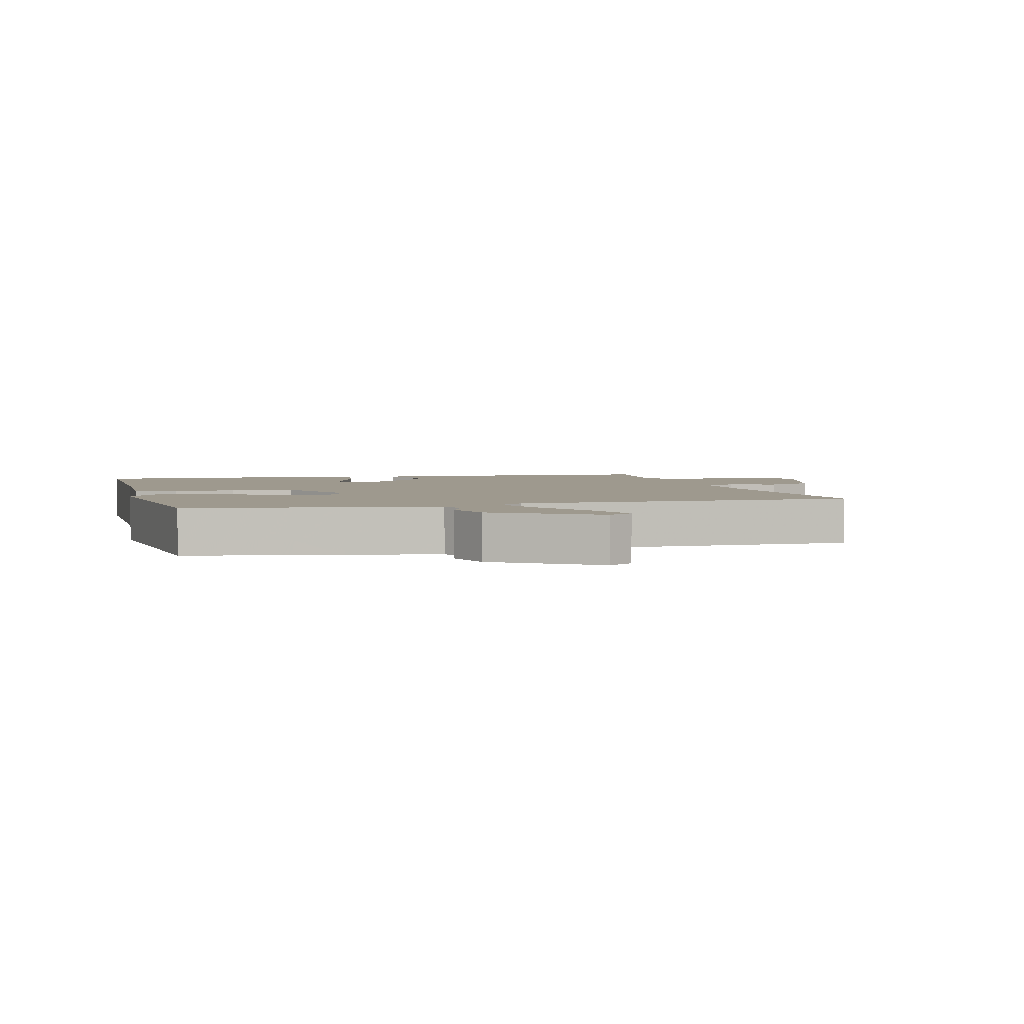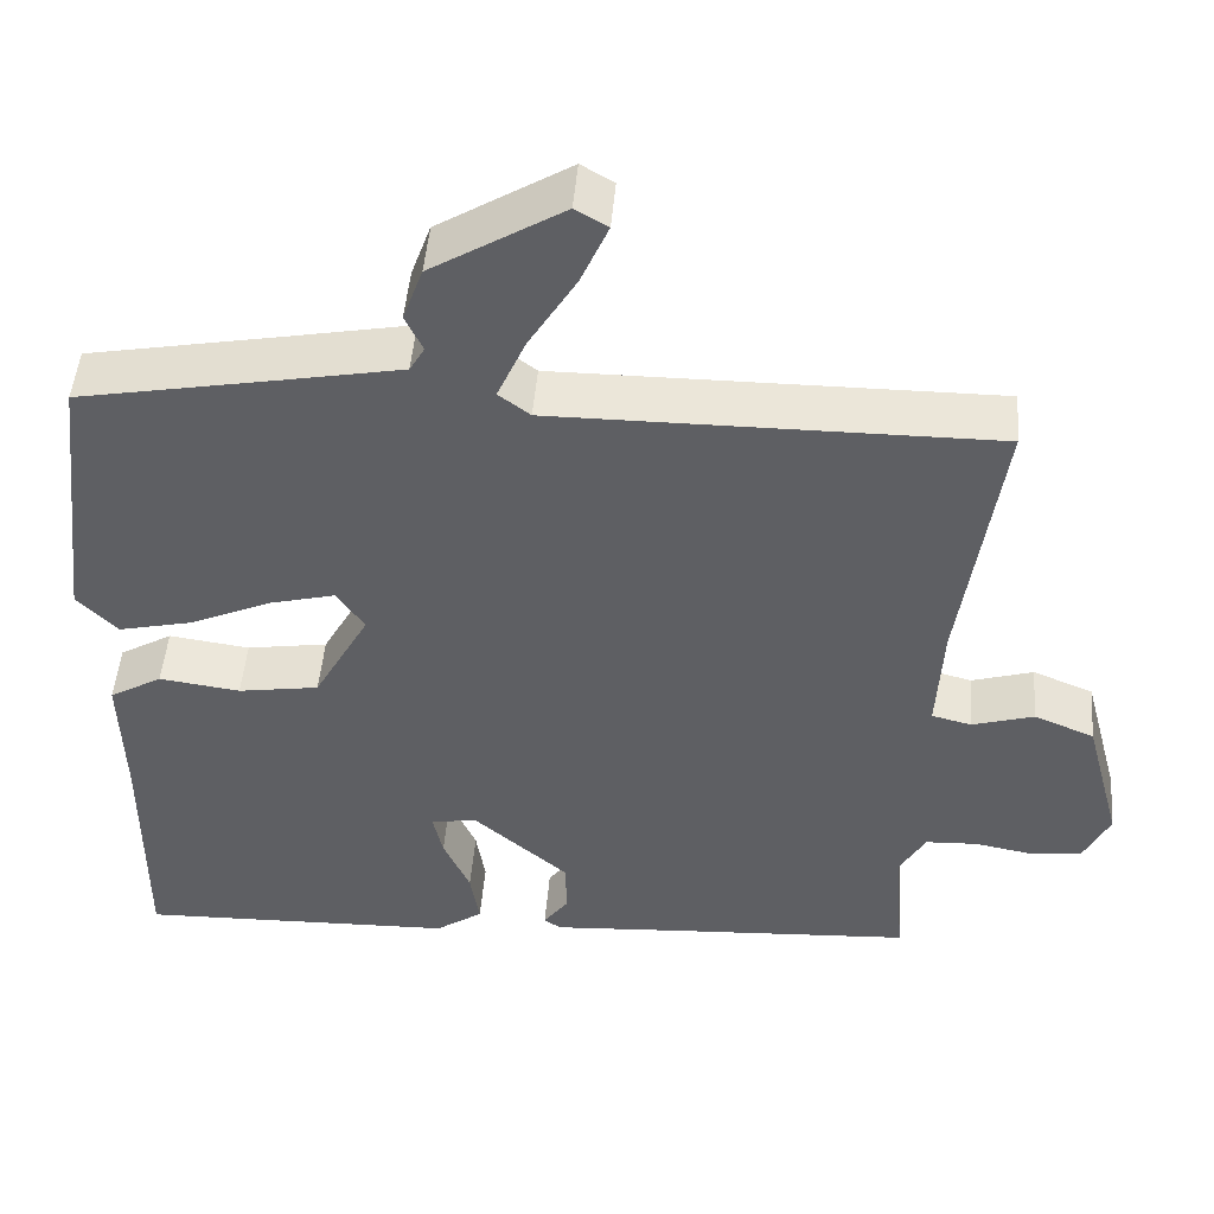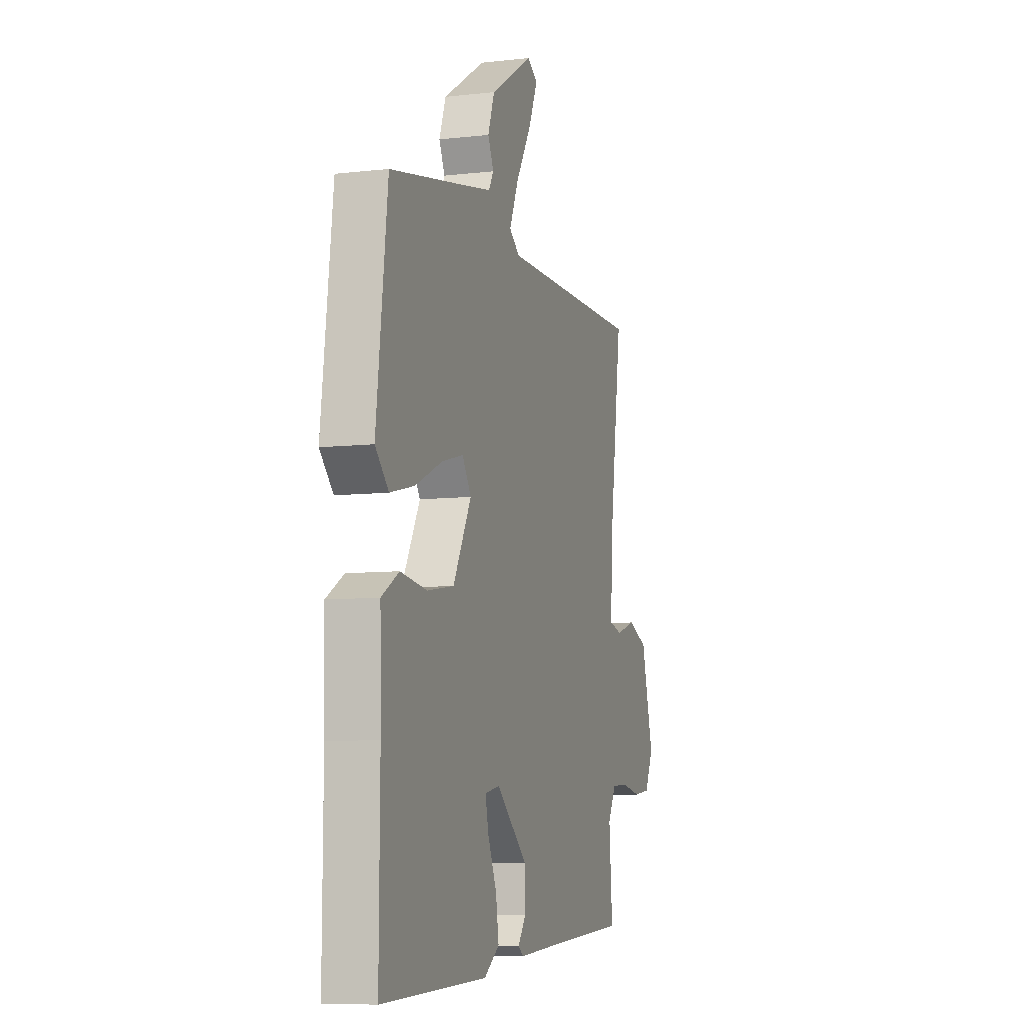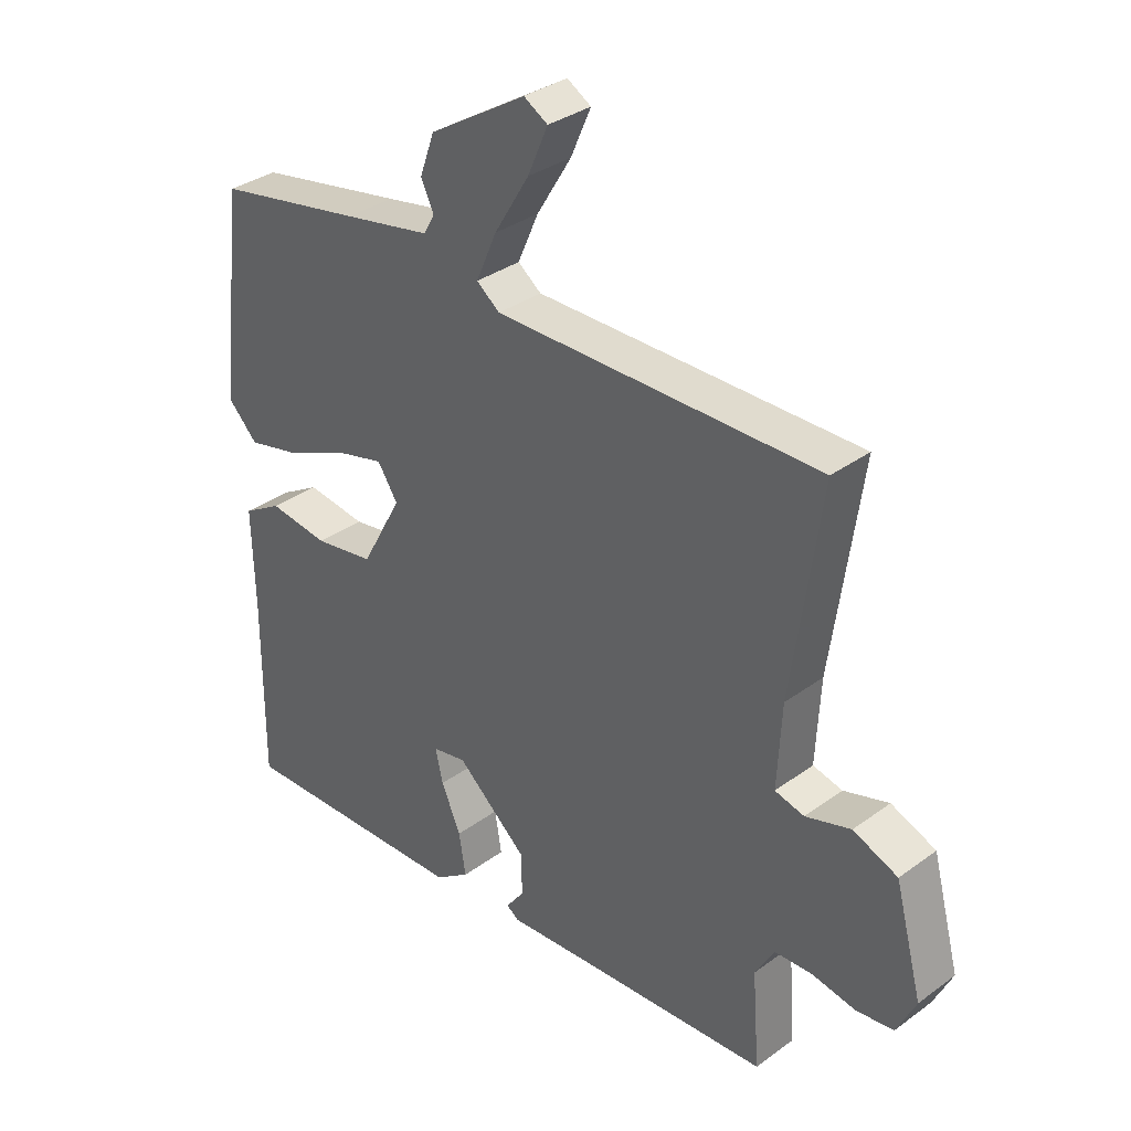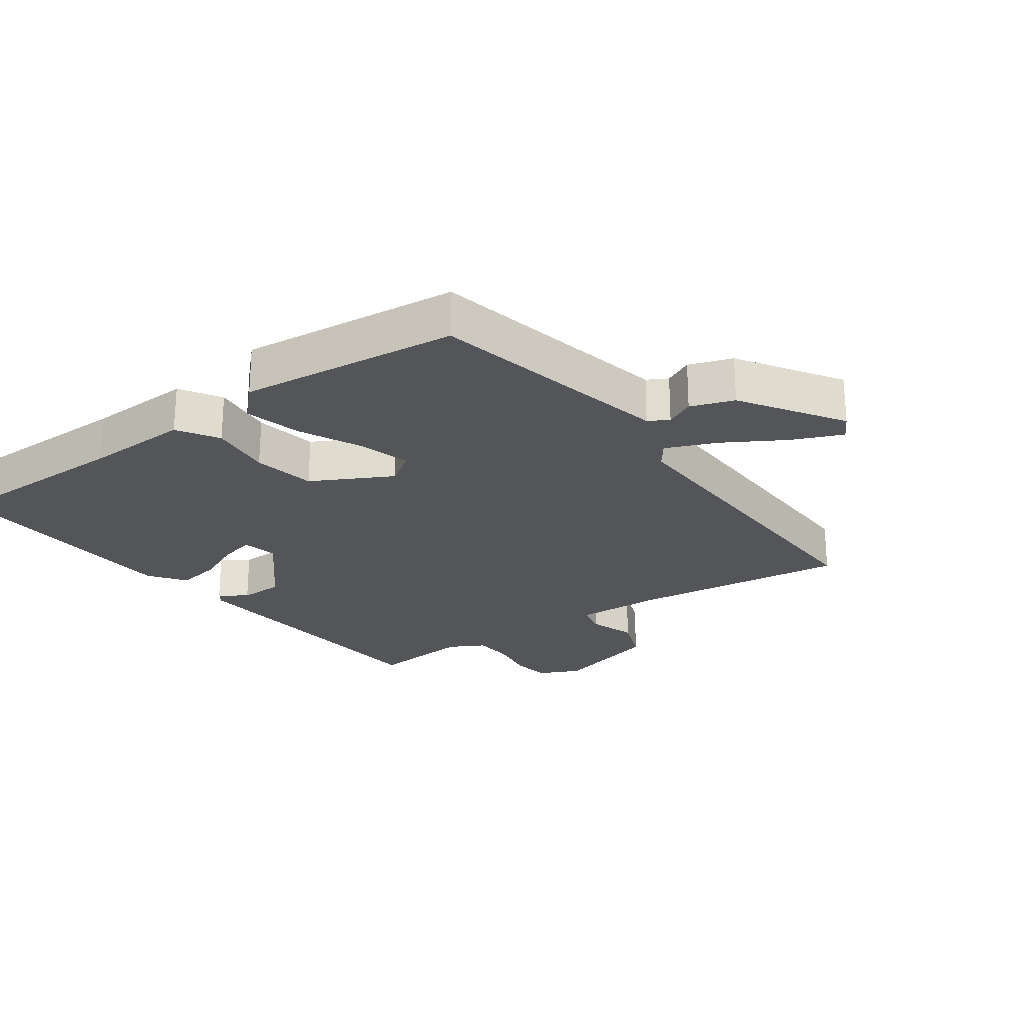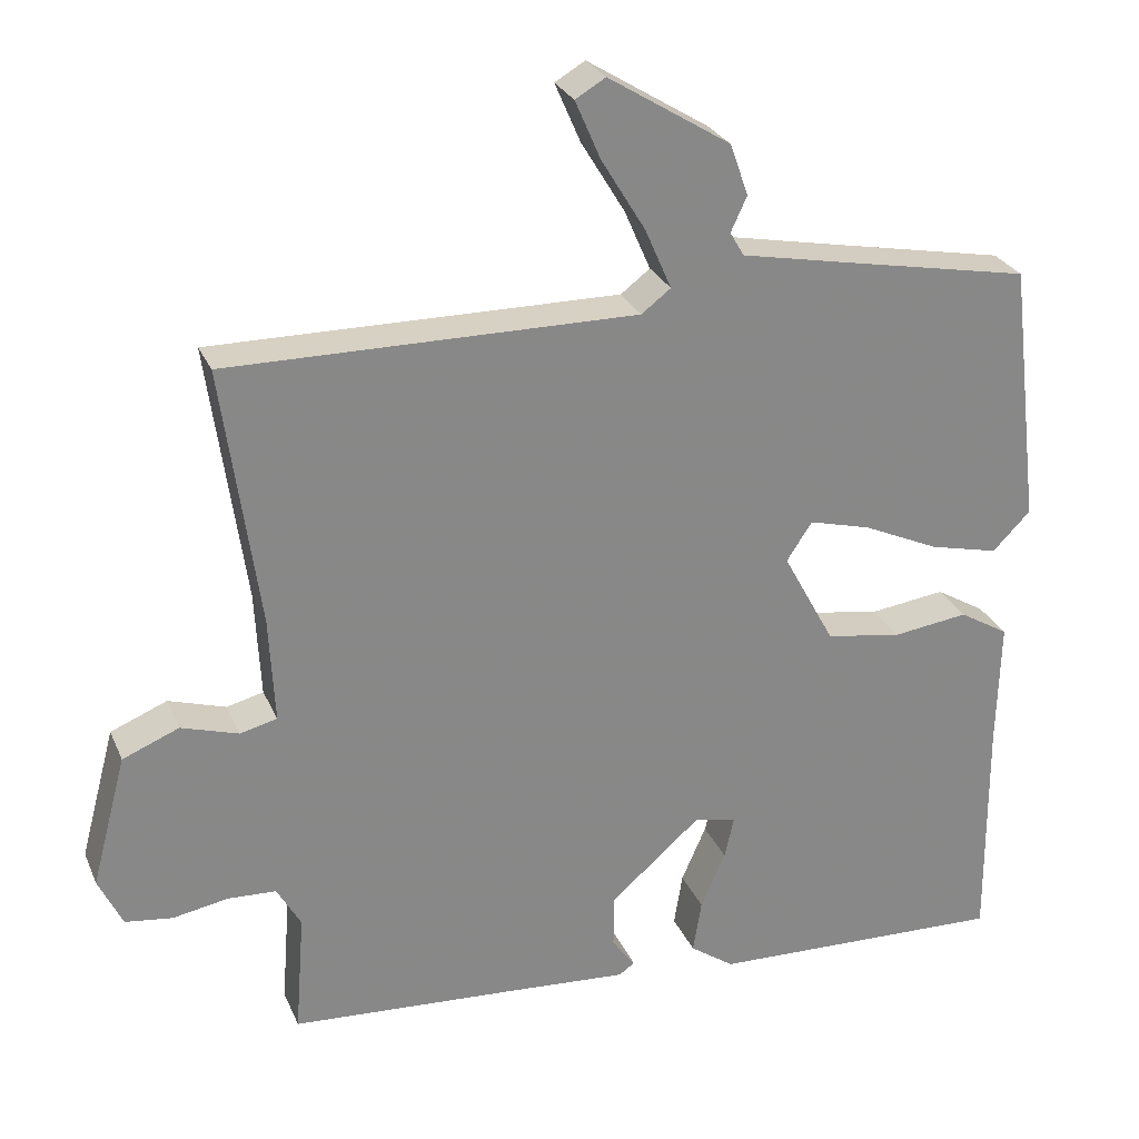
<metadata>
{"format":"obj","ext":"obj","renderer":"f3d","projection":"perspective","resolution":1024,"background":"white","views":[{"elev":3.5,"azim":-14.9,"up":"+Y"},{"elev":48.6,"azim":4.8,"up":"+Z"},{"elev":-8.0,"azim":-72.3,"up":"+Z"},{"elev":34.1,"azim":45.4,"up":"+Z"},{"elev":-24.1,"azim":-53.5,"up":"+Y"},{"elev":27.1,"azim":160.2,"up":"+Z"}]}
</metadata>
<code>
v 0.561 0.07 0.473
v 0.514 0.07 0.136
v 0.507 0.07 -0.001
v 0.555 0.07 -0.013
v 0.629 0.07 0.01
v 0.702 0.07 -0.02
v 0.747 0.07 -0.189
v 0.716 0.07 -0.254
v 0.655 0.07 -0.262
v 0.583 0.07 -0.249
v 0.521 0.07 -0.252
v 0.49 0.07 -0.307
v 0.502 0.07 -0.464
v 0.207 0.07 -0.483
v 0.051 0.07 -0.494
v 0.031 0.07 -0.48
v 0.061 0.07 -0.439
v 0.06 0.07 -0.37
v -0.056 0.07 -0.269
v -0.111 0.07 -0.28
v -0.099 0.07 -0.334
v -0.067 0.07 -0.407
v -0.056 0.07 -0.476
v -0.113 0.07 -0.516
v -0.499 0.07 -0.529
v -0.497 0.07 -0.229
v -0.501 0.07 -0.064
v -0.437 0.07 -0.026
v -0.339 0.07 -0.039
v -0.241 0.07 -0.023
v -0.174 0.07 0.1
v -0.207 0.07 0.15
v -0.287 0.07 0.129
v -0.386 0.07 0.084
v -0.475 0.07 0.063
v -0.524 0.07 0.113
v -0.483 0.07 0.454
v -0.243 0.07 0.5
v -0.1 0.07 0.528
v -0.082 0.07 0.559
v -0.103 0.07 0.604
v -0.079 0.07 0.671
v 0.079 0.07 0.769
v 0.118 0.07 0.746
v 0.085 0.07 0.67
v 0.028 0.07 0.576
v -0.006 0.07 0.498
v 0.032 0.07 0.469
v 0.561 0 0.473
v 0.514 0 0.136
v 0.507 0 -0.001
v 0.555 0 -0.013
v 0.629 0 0.01
v 0.702 0 -0.02
v 0.747 0 -0.189
v 0.716 0 -0.254
v 0.655 0 -0.262
v 0.583 0 -0.249
v 0.521 0 -0.252
v 0.49 0 -0.307
v 0.502 0 -0.464
v 0.207 0 -0.483
v 0.051 0 -0.494
v 0.031 0 -0.48
v 0.061 0 -0.439
v 0.06 0 -0.37
v -0.056 0 -0.269
v -0.111 0 -0.28
v -0.099 0 -0.334
v -0.067 0 -0.407
v -0.056 0 -0.476
v -0.113 0 -0.516
v -0.499 0 -0.529
v -0.497 0 -0.229
v -0.501 0 -0.064
v -0.437 0 -0.026
v -0.339 0 -0.039
v -0.241 0 -0.023
v -0.174 0 0.1
v -0.207 0 0.15
v -0.287 0 0.129
v -0.386 0 0.084
v -0.475 0 0.063
v -0.524 0 0.113
v -0.483 0 0.454
v -0.243 0 0.5
v -0.1 0 0.528
v -0.082 0 0.559
v -0.103 0 0.604
v -0.079 0 0.671
v 0.079 0 0.769
v 0.118 0 0.746
v 0.085 0 0.67
v 0.028 0 0.576
v -0.006 0 0.498
v 0.032 0 0.469
f 43 44 45 46
f 43 46 47
f 40 41 42 43
f 39 40 43 47
f 38 39 47 48
f 36 37 38 48
f 33 34 35 36
f 32 33 36 48
f 26 27 28 29
f 26 29 30
f 25 26 30
f 24 25 30 31
f 21 22 23 24
f 20 21 24
f 14 15 16 17
f 12 13 14 17
f 11 12 17 18
f 7 8 9 10
f 7 10 11
f 4 5 6 7
f 3 4 7 11
f 32 48 1 2
f 31 32 2 3
f 20 24 31
f 19 20 31 3
f 3 11 18 19
f 94 93 92 91
f 95 94 91
f 91 90 89 88
f 95 91 88 87
f 96 95 87 86
f 96 86 85 84
f 84 83 82 81
f 96 84 81 80
f 77 76 75 74
f 78 77 74
f 78 74 73
f 79 78 73 72
f 72 71 70 69
f 72 69 68
f 65 64 63 62
f 65 62 61 60
f 66 65 60 59
f 58 57 56 55
f 59 58 55
f 55 54 53 52
f 59 55 52 51
f 50 49 96 80
f 51 50 80 79
f 79 72 68
f 51 79 68 67
f 67 66 59 51
f 1 49 50 2
f 2 50 51 3
f 3 51 52 4
f 4 52 53 5
f 5 53 54 6
f 6 54 55 7
f 7 55 56 8
f 8 56 57 9
f 9 57 58 10
f 10 58 59 11
f 11 59 60 12
f 12 60 61 13
f 13 61 62 14
f 14 62 63 15
f 15 63 64 16
f 16 64 65 17
f 17 65 66 18
f 18 66 67 19
f 19 67 68 20
f 20 68 69 21
f 21 69 70 22
f 22 70 71 23
f 23 71 72 24
f 24 72 73 25
f 25 73 74 26
f 26 74 75 27
f 27 75 76 28
f 28 76 77 29
f 29 77 78 30
f 30 78 79 31
f 31 79 80 32
f 32 80 81 33
f 33 81 82 34
f 34 82 83 35
f 35 83 84 36
f 36 84 85 37
f 37 85 86 38
f 38 86 87 39
f 39 87 88 40
f 40 88 89 41
f 41 89 90 42
f 42 90 91 43
f 43 91 92 44
f 44 92 93 45
f 45 93 94 46
f 46 94 95 47
f 47 95 96 48
f 48 96 49 1

</code>
